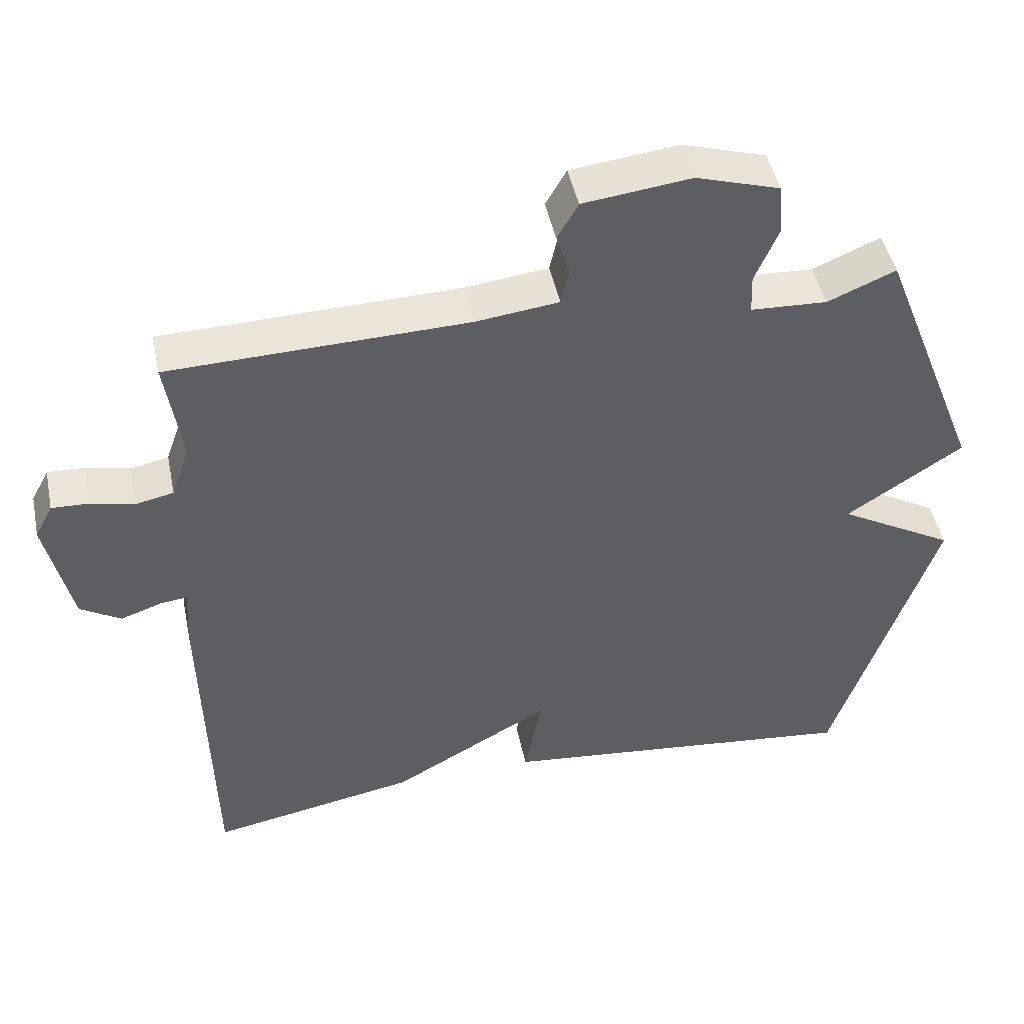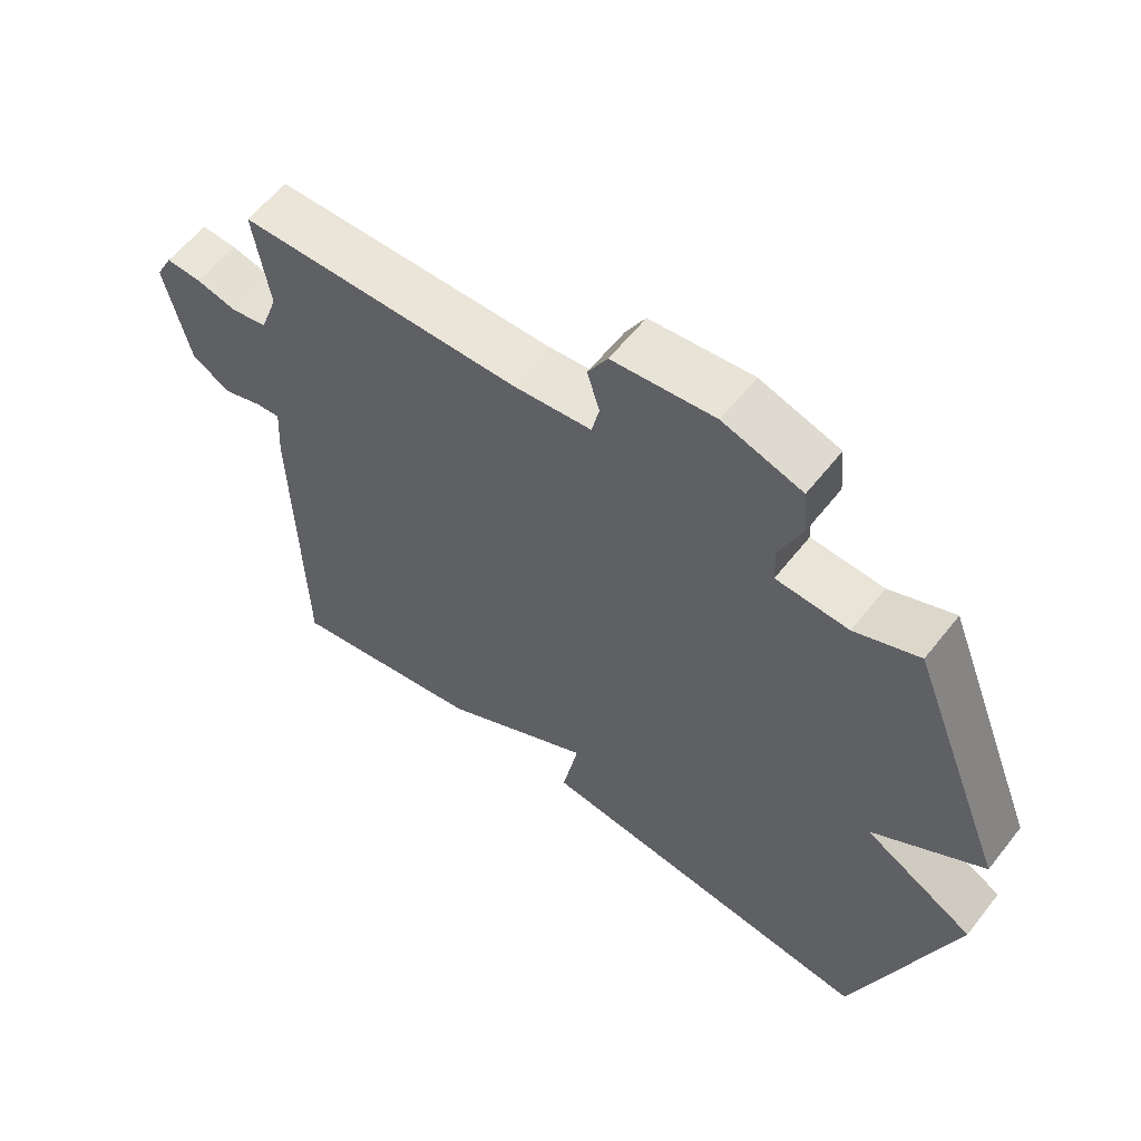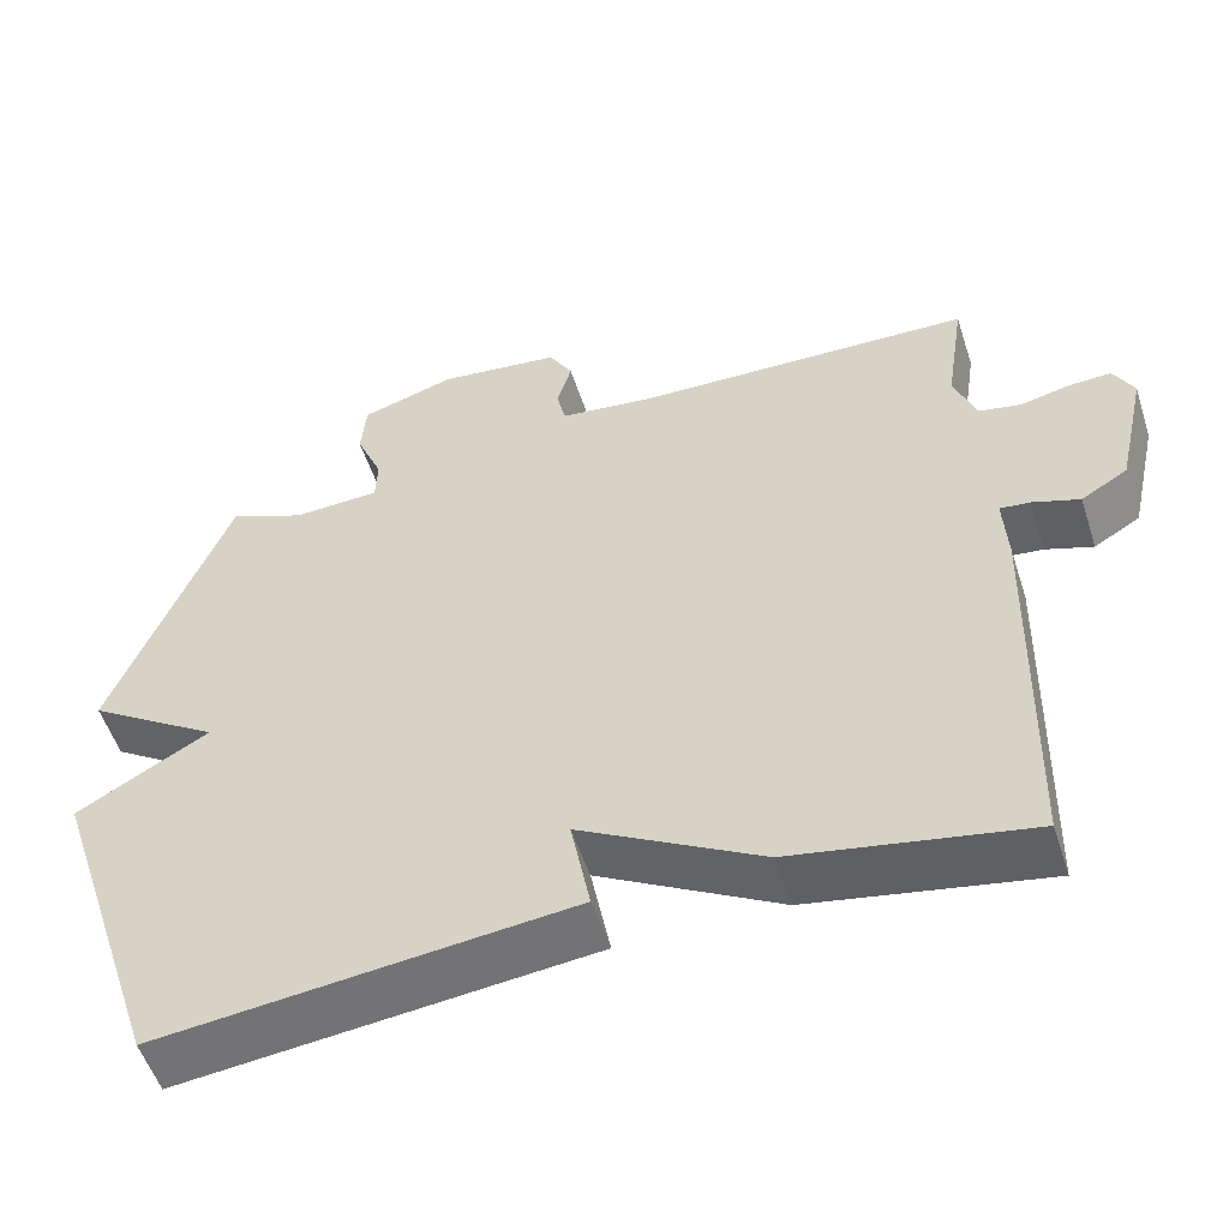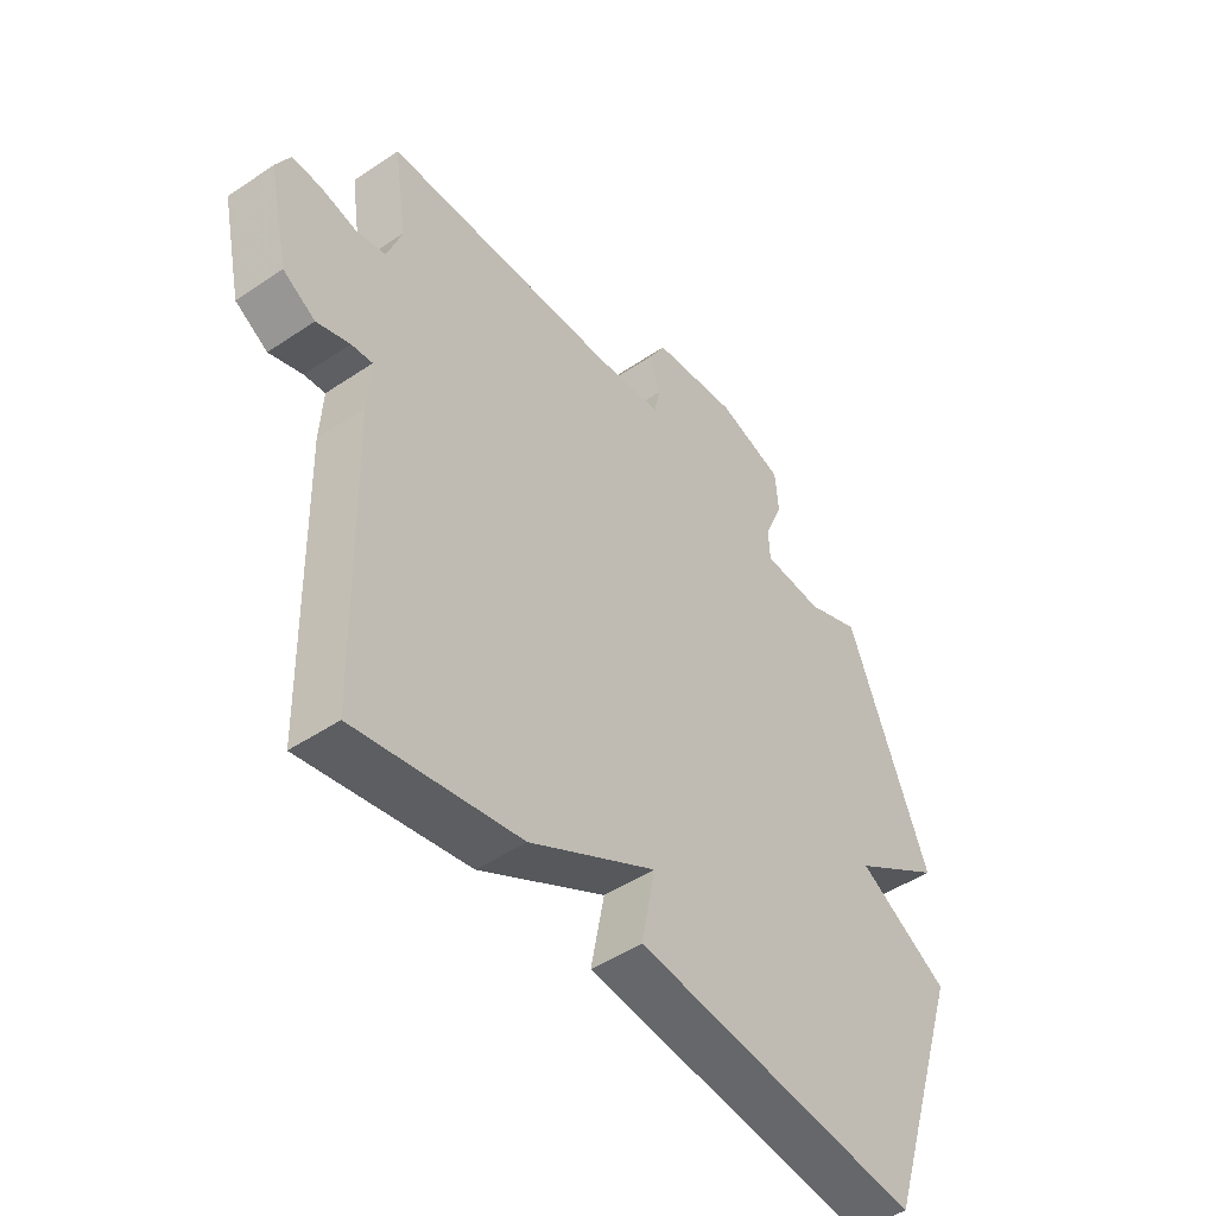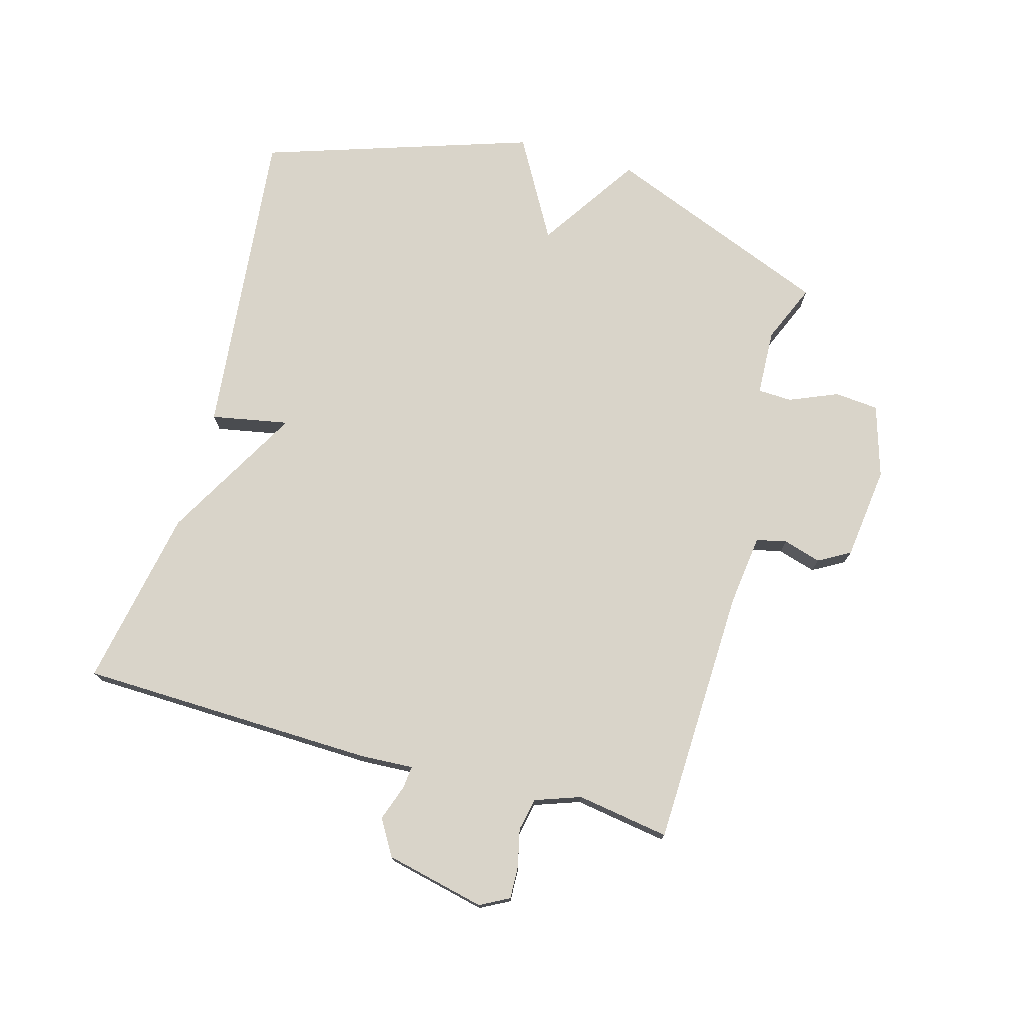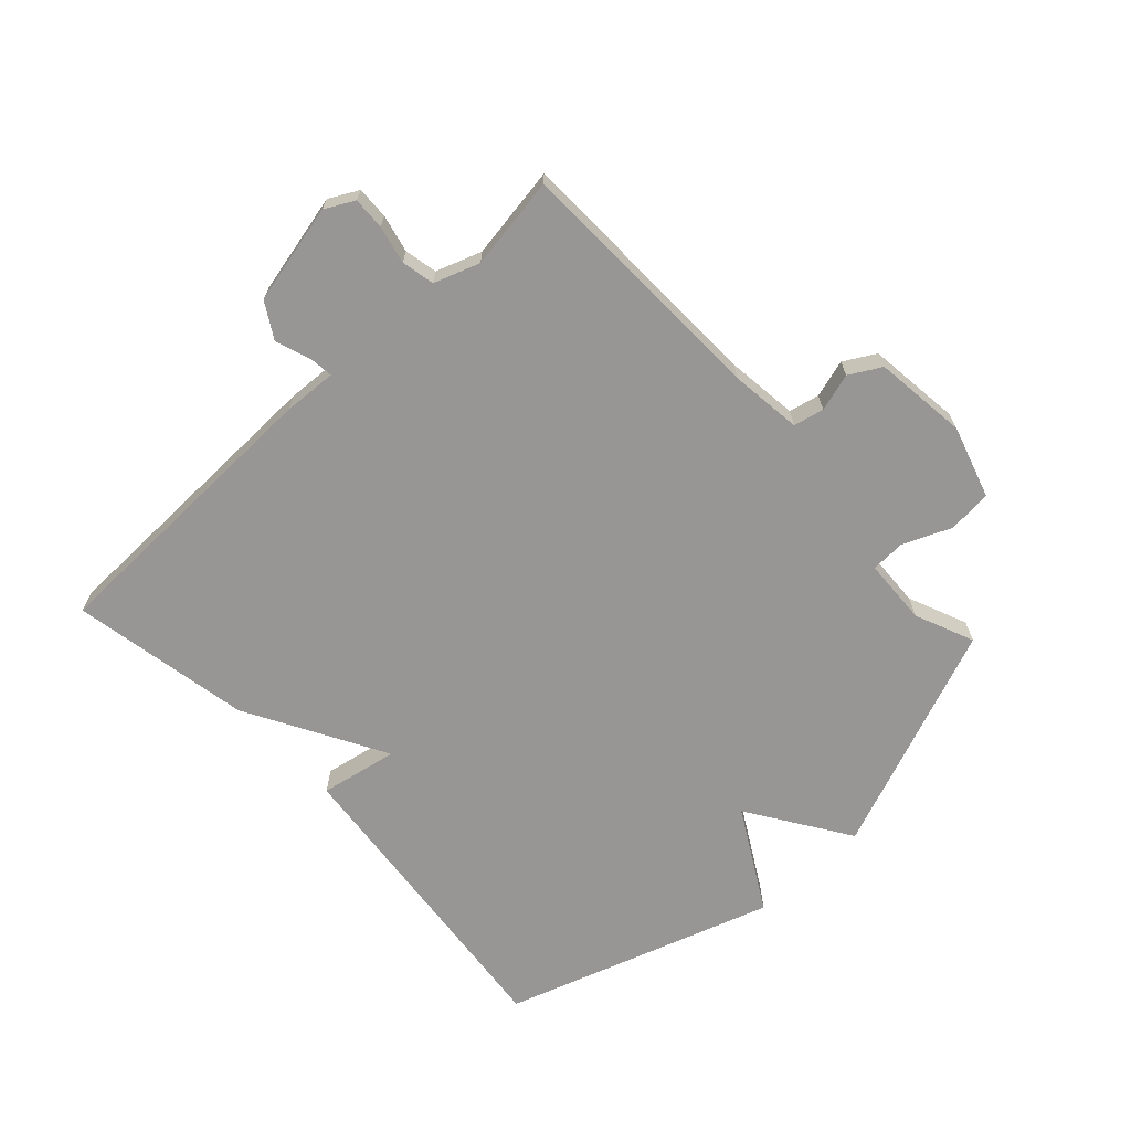
<metadata>
{"format":"obj","ext":"obj","renderer":"f3d","projection":"perspective","resolution":1024,"background":"white","views":[{"elev":46.2,"azim":-11.7,"up":"+Z"},{"elev":59.2,"azim":38.0,"up":"+Z"},{"elev":-53.7,"azim":-162.1,"up":"+Z"},{"elev":-47.8,"azim":-52.8,"up":"+Z"},{"elev":74.9,"azim":-74.2,"up":"+Y"},{"elev":-67.8,"azim":-47.1,"up":"+Y"}]}
</metadata>
<code>
v 0.5 0.07 0.5
v 0.644 0.07 0.134
v 0.481 0.07 0.027
v 0.644 0.07 -0.066
v 0.5 0.07 -0.5
v -0.01 0.07 -0.446
v 0.014 0.07 -0.321
v -0.21 0.07 -0.446
v -0.5 0.07 -0.5
v -0.511 0.07 -0.022
v -0.506 0.07 0.064
v -0.543 0.07 0.06
v -0.601 0.07 0.04
v -0.658 0.07 0.074
v -0.694 0.07 0.235
v -0.669 0.07 0.282
v -0.617 0.07 0.28
v -0.556 0.07 0.266
v -0.503 0.07 0.277
v -0.477 0.07 0.35
v -0.5 0.07 0.5
v -0.083 0.07 0.512
v 0.033 0.07 0.526
v 0.044 0.07 0.575
v 0.026 0.07 0.636
v 0.055 0.07 0.687
v 0.206 0.07 0.705
v 0.323 0.07 0.669
v 0.329 0.07 0.598
v 0.296 0.07 0.52
v 0.298 0.07 0.465
v 0.405 0.07 0.46
v 0.5 0 0.5
v 0.644 0 0.134
v 0.481 0 0.027
v 0.644 0 -0.066
v 0.5 0 -0.5
v -0.01 0 -0.446
v 0.014 0 -0.321
v -0.21 0 -0.446
v -0.5 0 -0.5
v -0.511 0 -0.022
v -0.506 0 0.064
v -0.543 0 0.06
v -0.601 0 0.04
v -0.658 0 0.074
v -0.694 0 0.235
v -0.669 0 0.282
v -0.617 0 0.28
v -0.556 0 0.266
v -0.503 0 0.277
v -0.477 0 0.35
v -0.5 0 0.5
v -0.083 0 0.512
v 0.033 0 0.526
v 0.044 0 0.575
v 0.026 0 0.636
v 0.055 0 0.687
v 0.206 0 0.705
v 0.323 0 0.669
v 0.329 0 0.598
v 0.296 0 0.52
v 0.298 0 0.465
v 0.405 0 0.46
f 28 29 30
f 27 28 30
f 26 27 30
f 25 26 30
f 24 25 30
f 23 24 30 31
f 22 23 31
f 20 21 22 31
f 19 20 31 32
f 16 17 18
f 15 16 18
f 14 15 18
f 13 14 18
f 12 13 18
f 18 19 32
f 12 18 32
f 11 12 32
f 11 32 1
f 10 11 1
f 9 10 1
f 8 9 1
f 7 8 1
f 5 6 7
f 4 5 7
f 3 4 7
f 1 2 3
f 1 3 7
f 62 61 60
f 62 60 59
f 62 59 58
f 62 58 57
f 62 57 56
f 63 62 56 55
f 63 55 54
f 63 54 53 52
f 64 63 52 51
f 50 49 48
f 50 48 47
f 50 47 46
f 50 46 45
f 50 45 44
f 64 51 50
f 64 50 44
f 64 44 43
f 33 64 43
f 33 43 42
f 33 42 41
f 33 41 40
f 33 40 39
f 39 38 37
f 39 37 36
f 39 36 35
f 35 34 33
f 39 35 33
f 1 33 34 2
f 2 34 35 3
f 3 35 36 4
f 4 36 37 5
f 5 37 38 6
f 6 38 39 7
f 7 39 40 8
f 8 40 41 9
f 9 41 42 10
f 10 42 43 11
f 11 43 44 12
f 12 44 45 13
f 13 45 46 14
f 14 46 47 15
f 15 47 48 16
f 16 48 49 17
f 17 49 50 18
f 18 50 51 19
f 19 51 52 20
f 20 52 53 21
f 21 53 54 22
f 22 54 55 23
f 23 55 56 24
f 24 56 57 25
f 25 57 58 26
f 26 58 59 27
f 27 59 60 28
f 28 60 61 29
f 29 61 62 30
f 30 62 63 31
f 31 63 64 32
f 32 64 33 1

</code>
